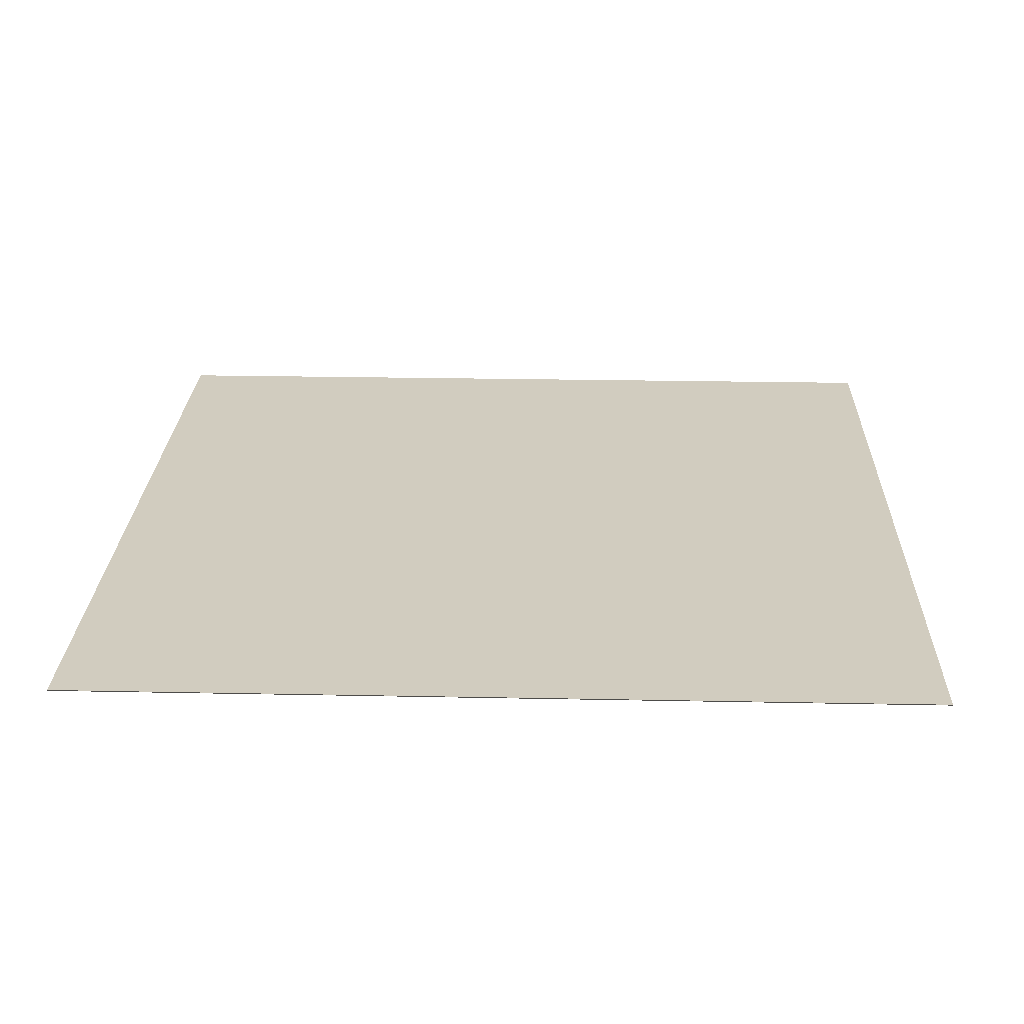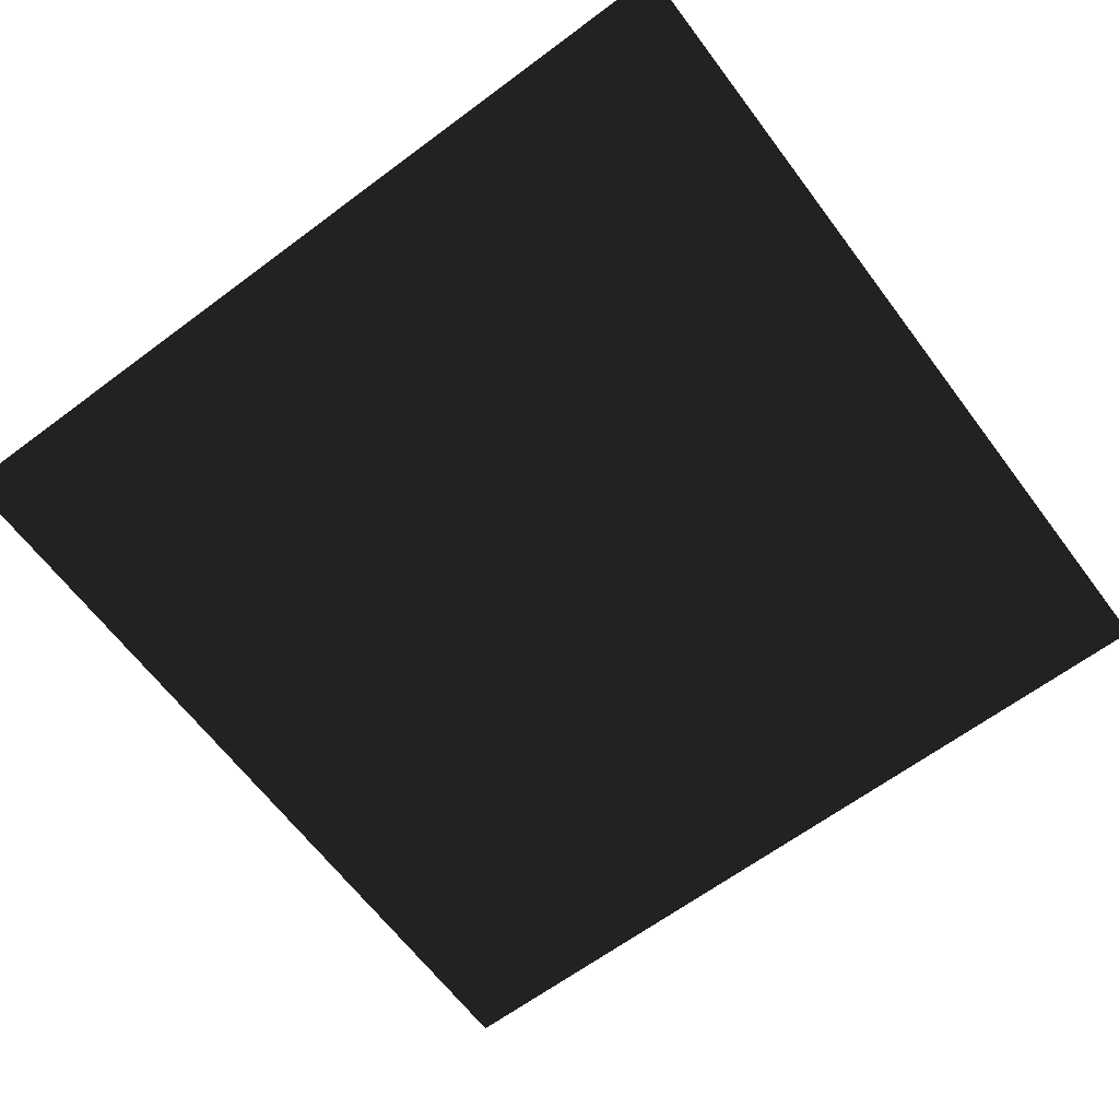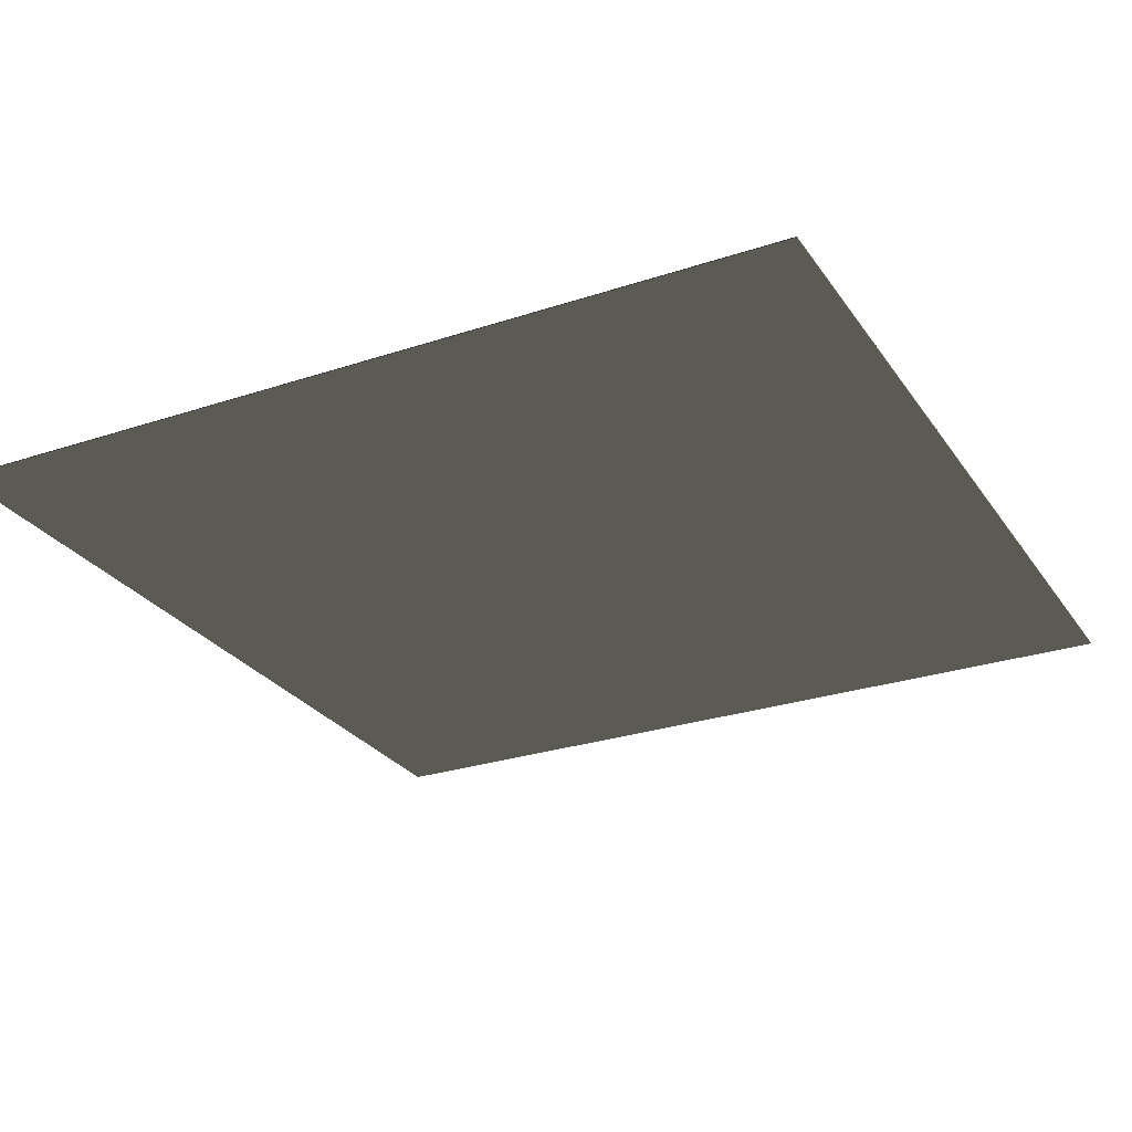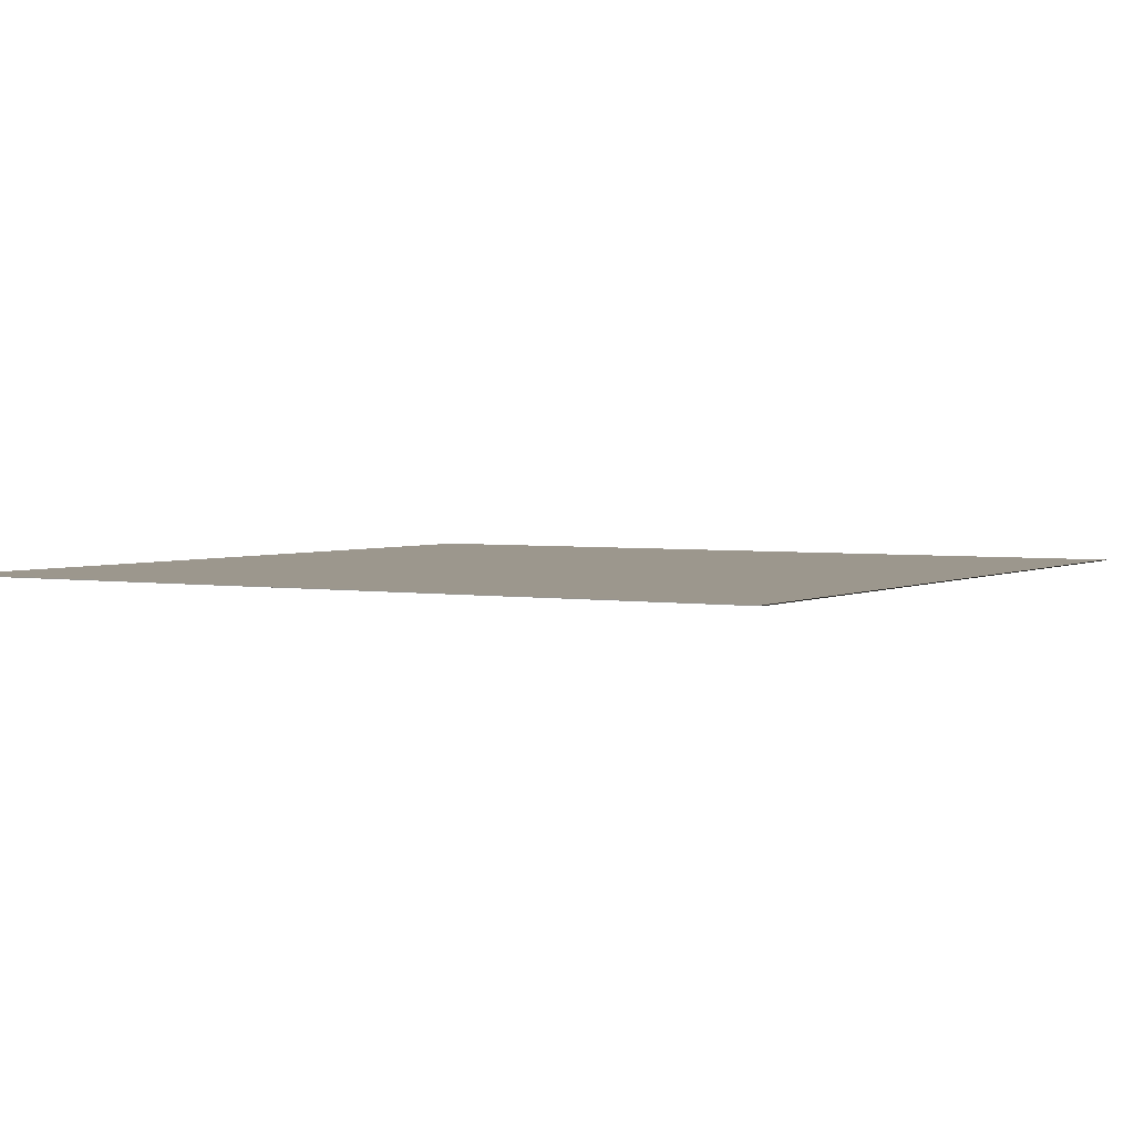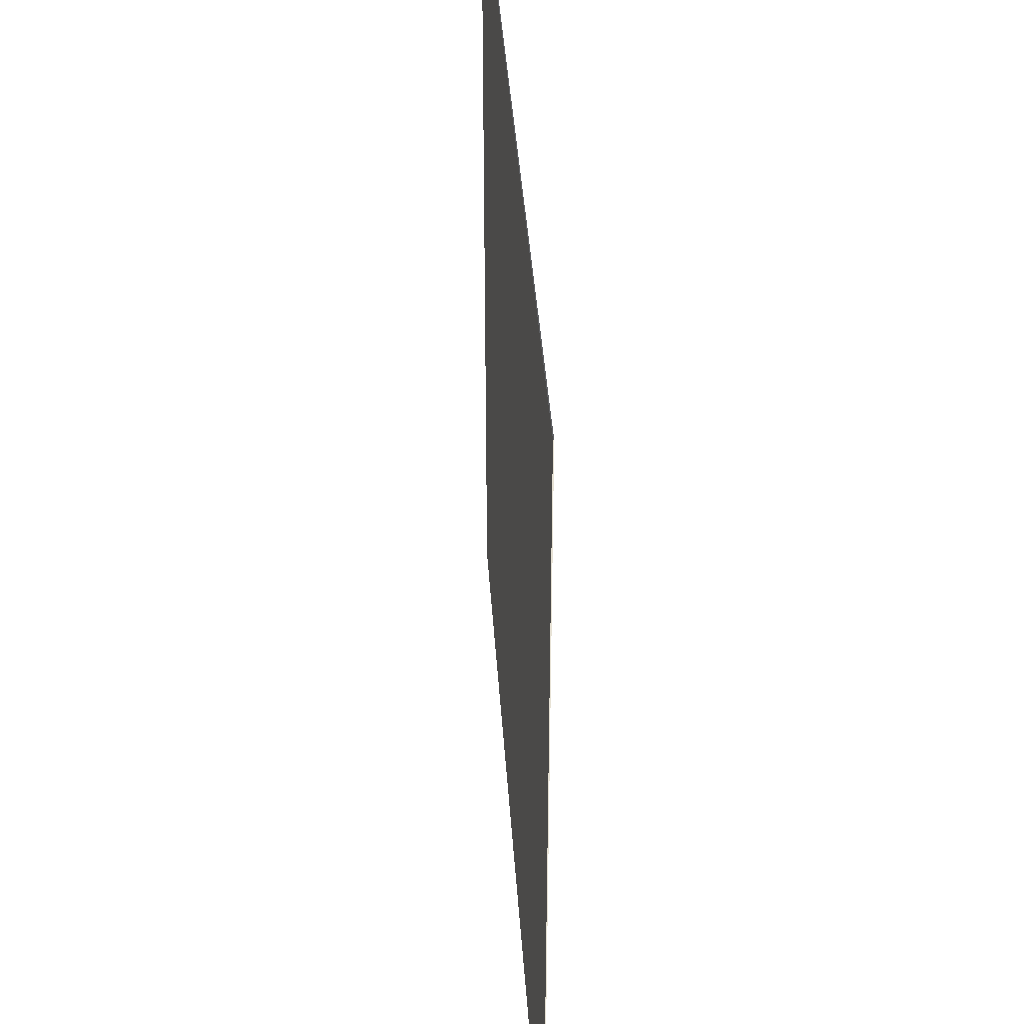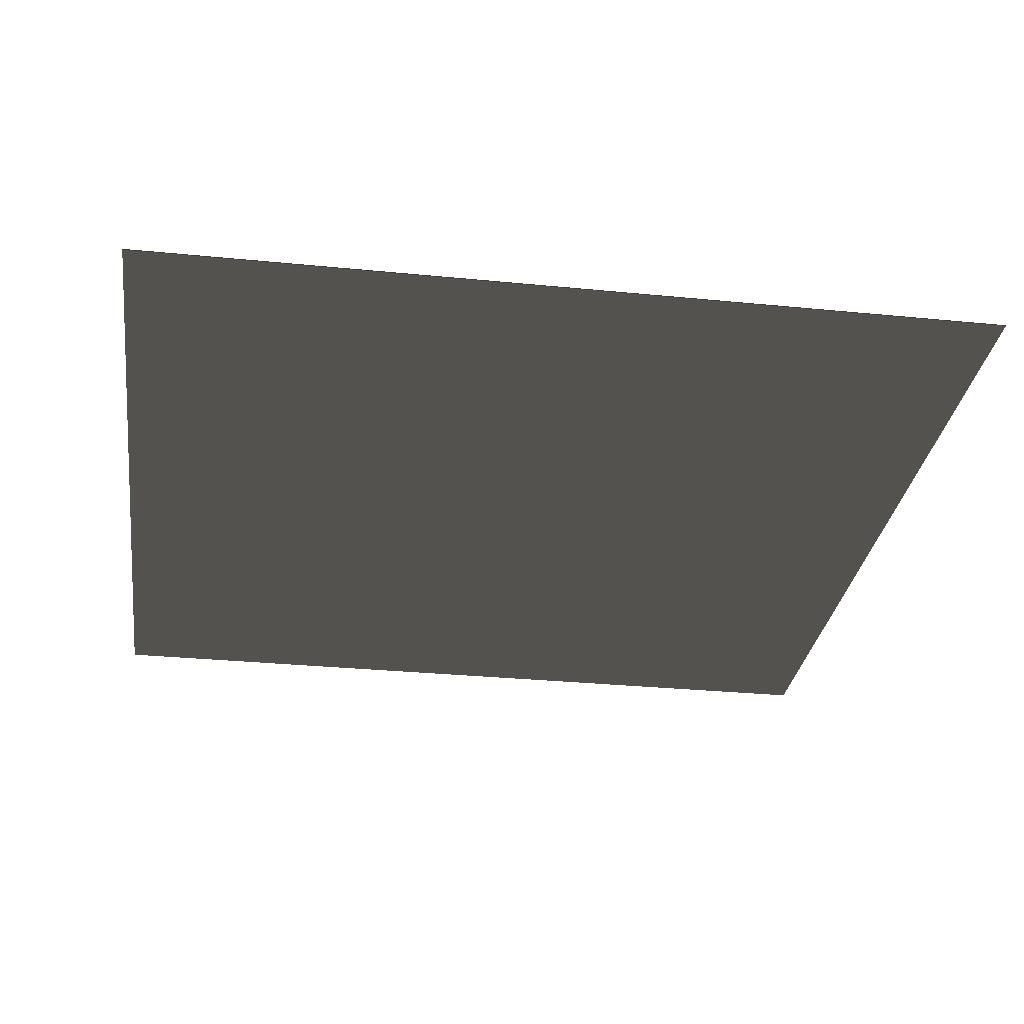
<metadata>
{"format":"obj","ext":"obj","renderer":"f3d","projection":"perspective","resolution":1024,"background":"white","views":[{"elev":24.2,"azim":91.9,"up":"+Z"},{"elev":-64.3,"azim":-53.1,"up":"+Z"},{"elev":-27.2,"azim":-62.8,"up":"+Z"},{"elev":2.9,"azim":120.7,"up":"+Z"},{"elev":40.4,"azim":-93.8,"up":"+Y"},{"elev":-30.3,"azim":-8.2,"up":"+Z"}]}
</metadata>
<code>
v 0 0 0     # Vertex 1
v 1 0 0     # Vertex 2
v 1 1 0     # Vertex 3
v 0 1 0     # Vertex 4
v 0 0 0.001   # Vertex 5
v 1 0 0.001   # Vertex 6
v 1 1 0.001   # Vertex 7
v 0 1 0.001   # Vertex 8
g FlatBox
f 1 2 3
f 1 3 4
f 5 6 7
f 5 7 8
f 1 2 6
f 1 6 5
f 4 3 7
f 4 7 8
f 1 4 8
f 1 8 5
f 2 3 7
f 2 7 6

</code>
